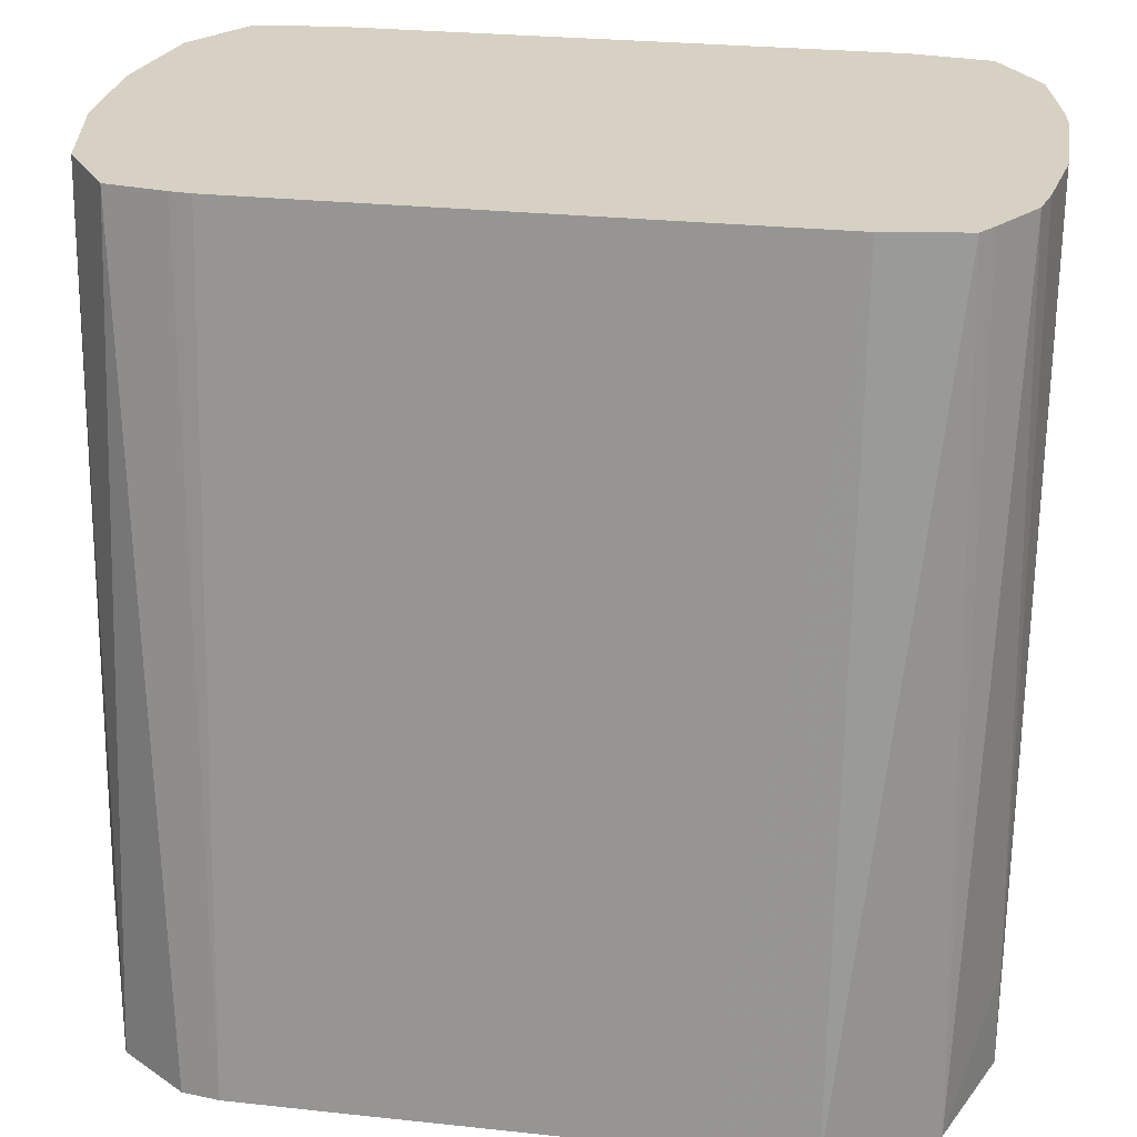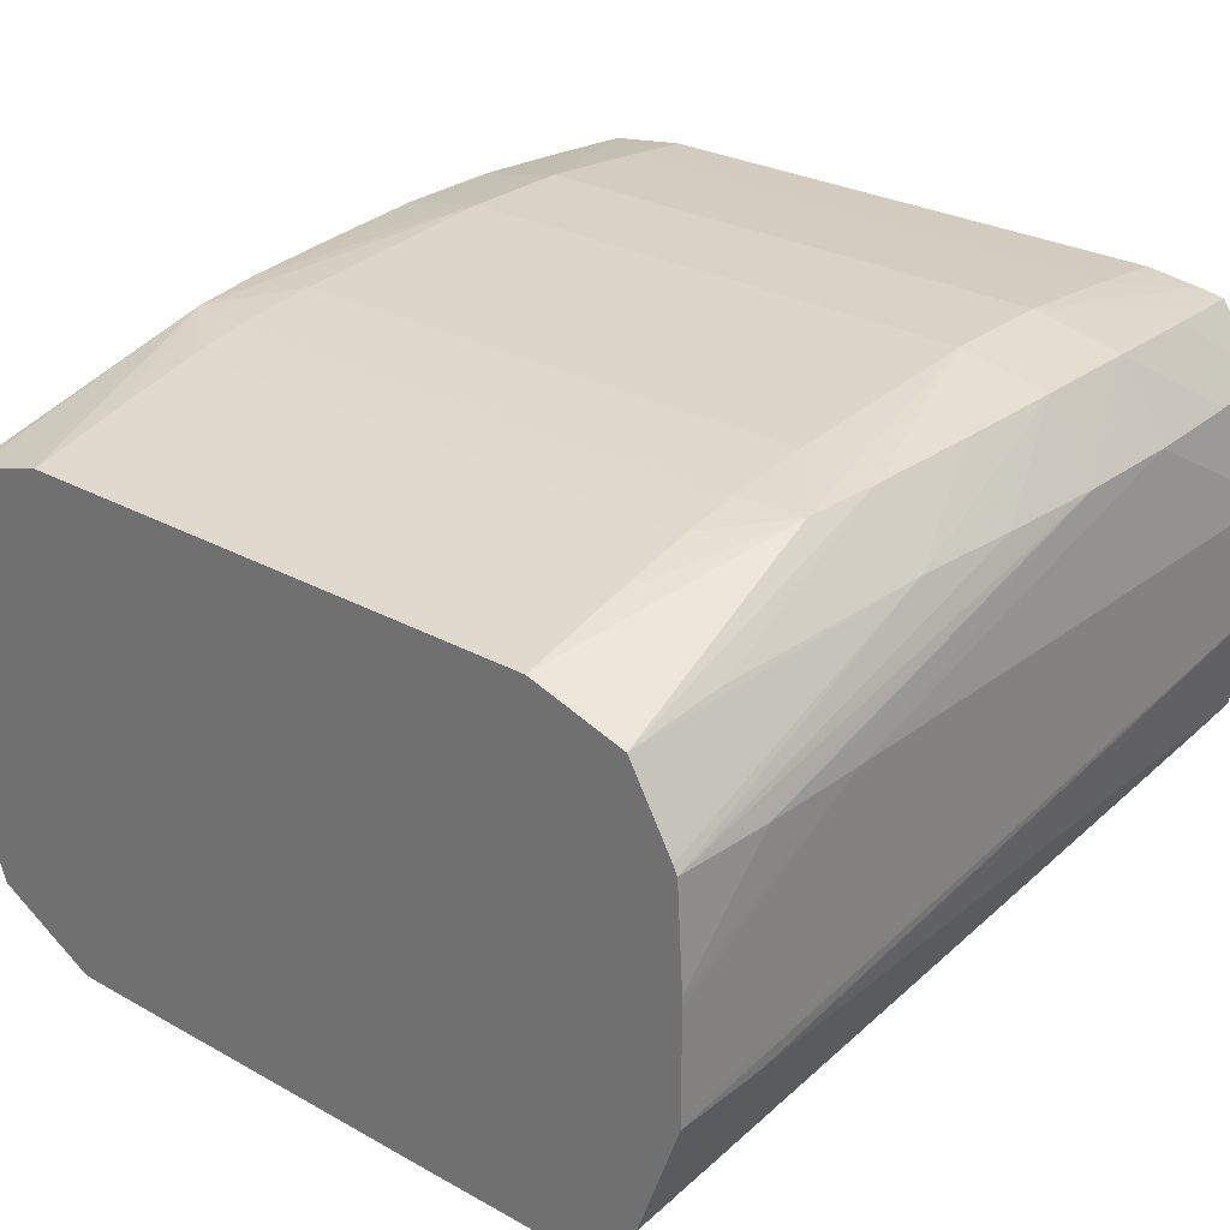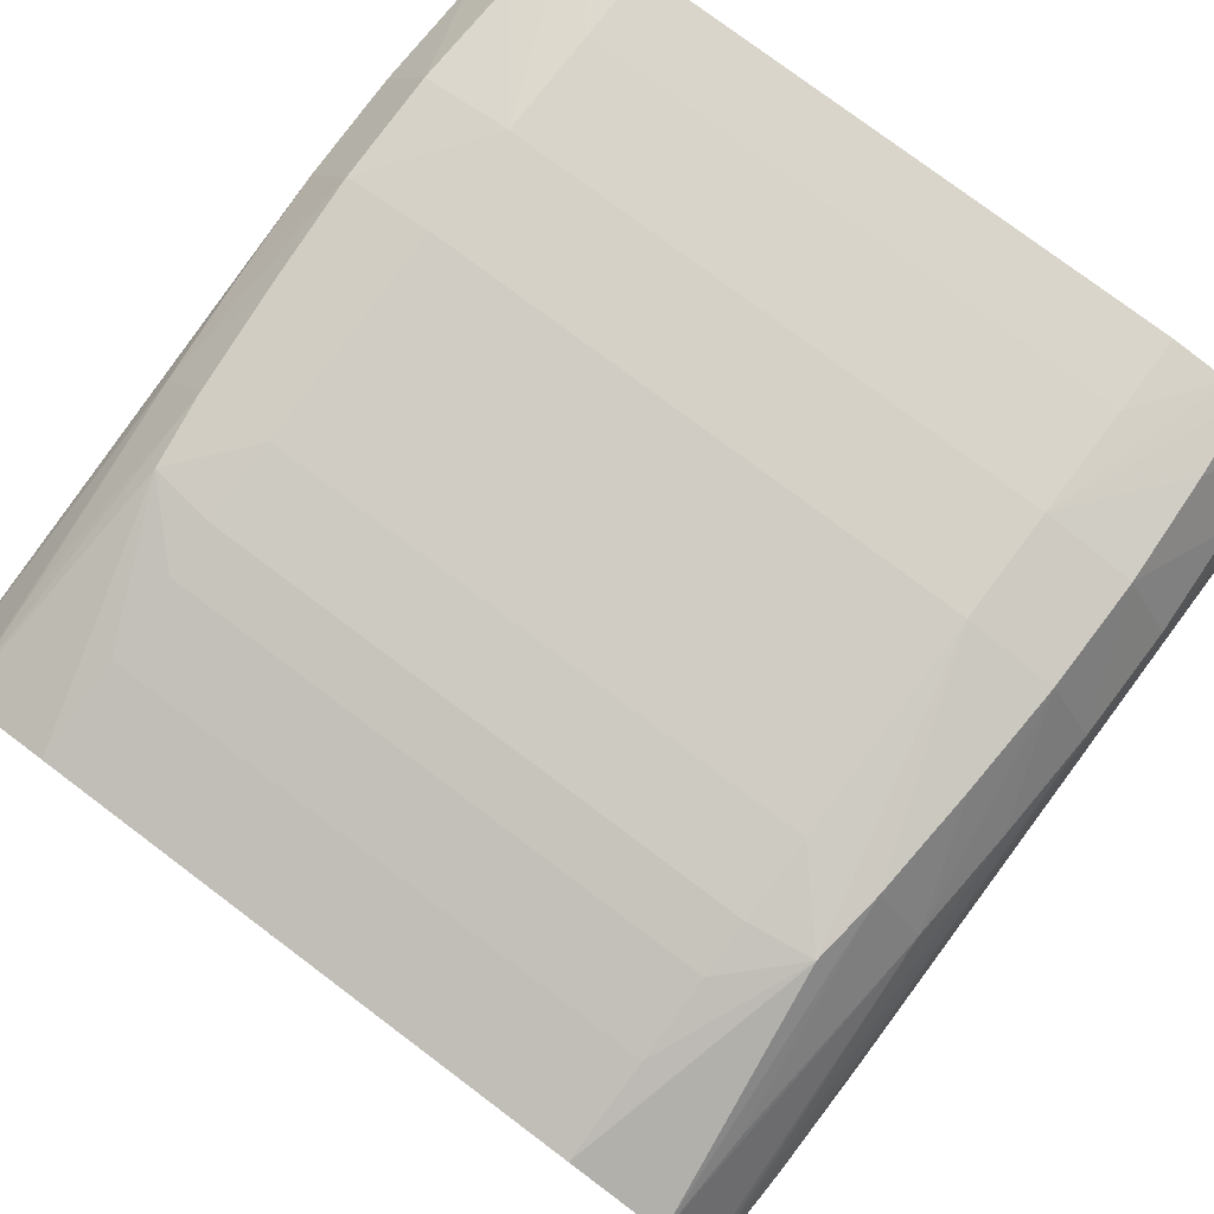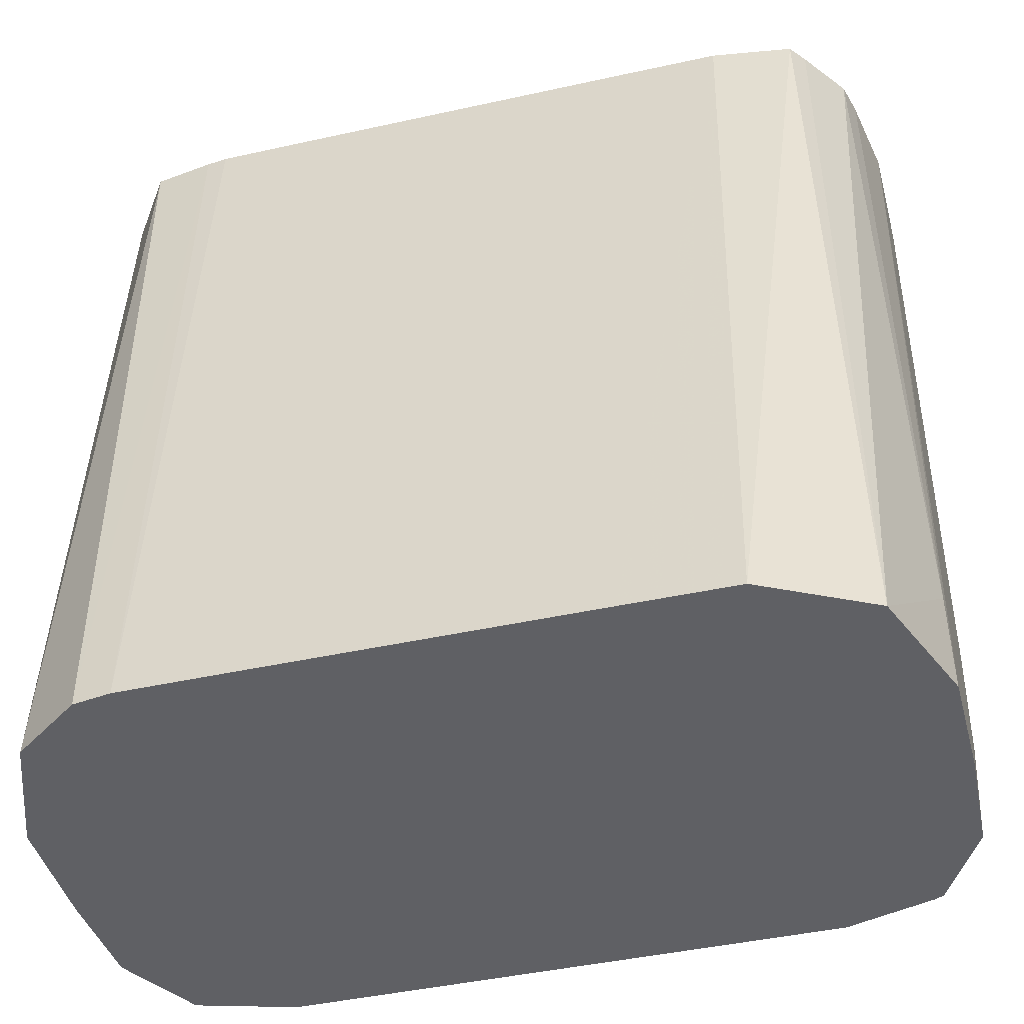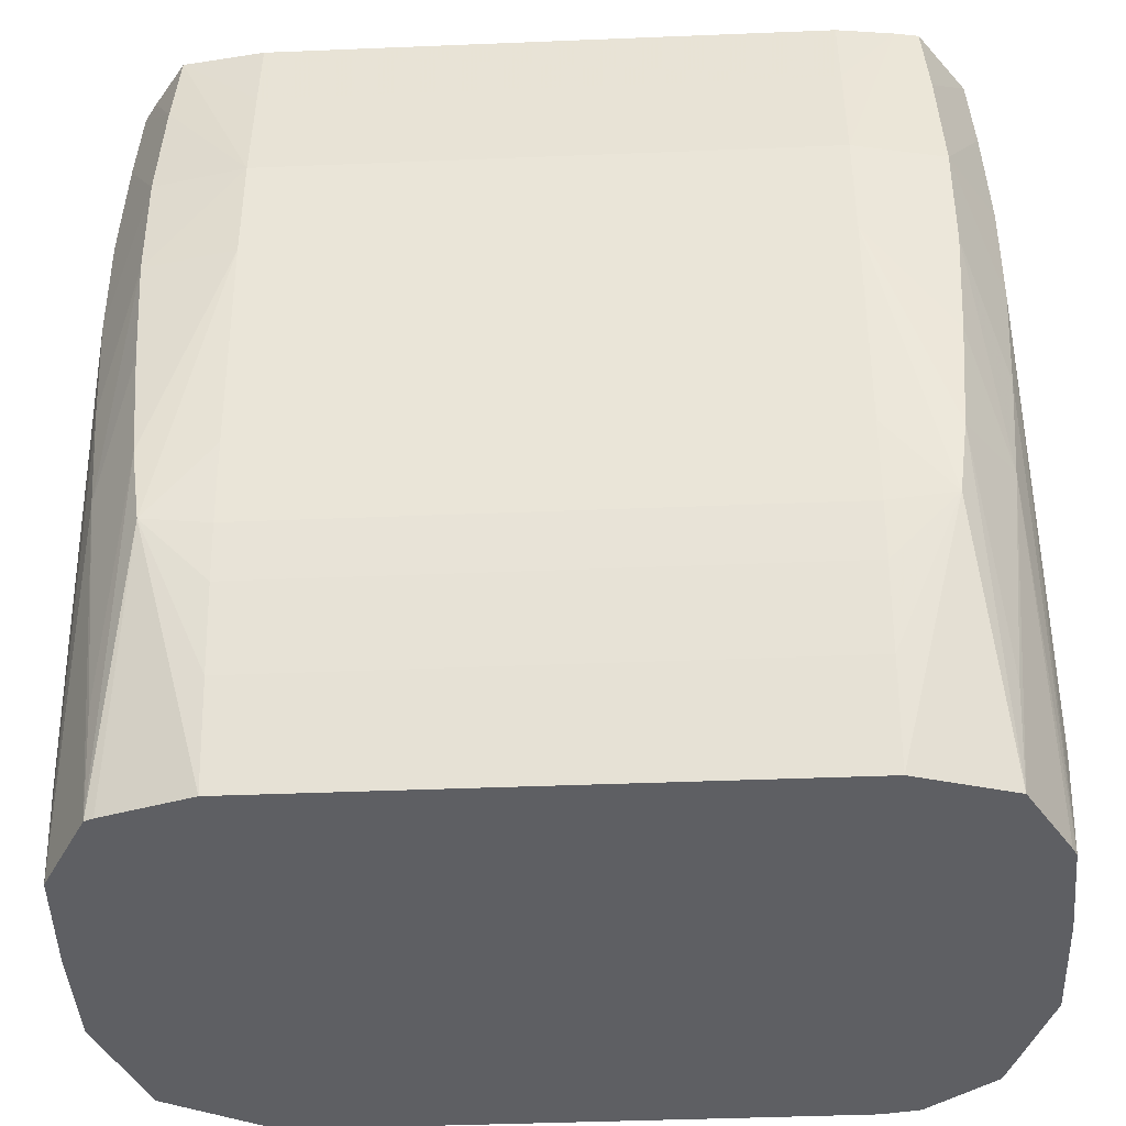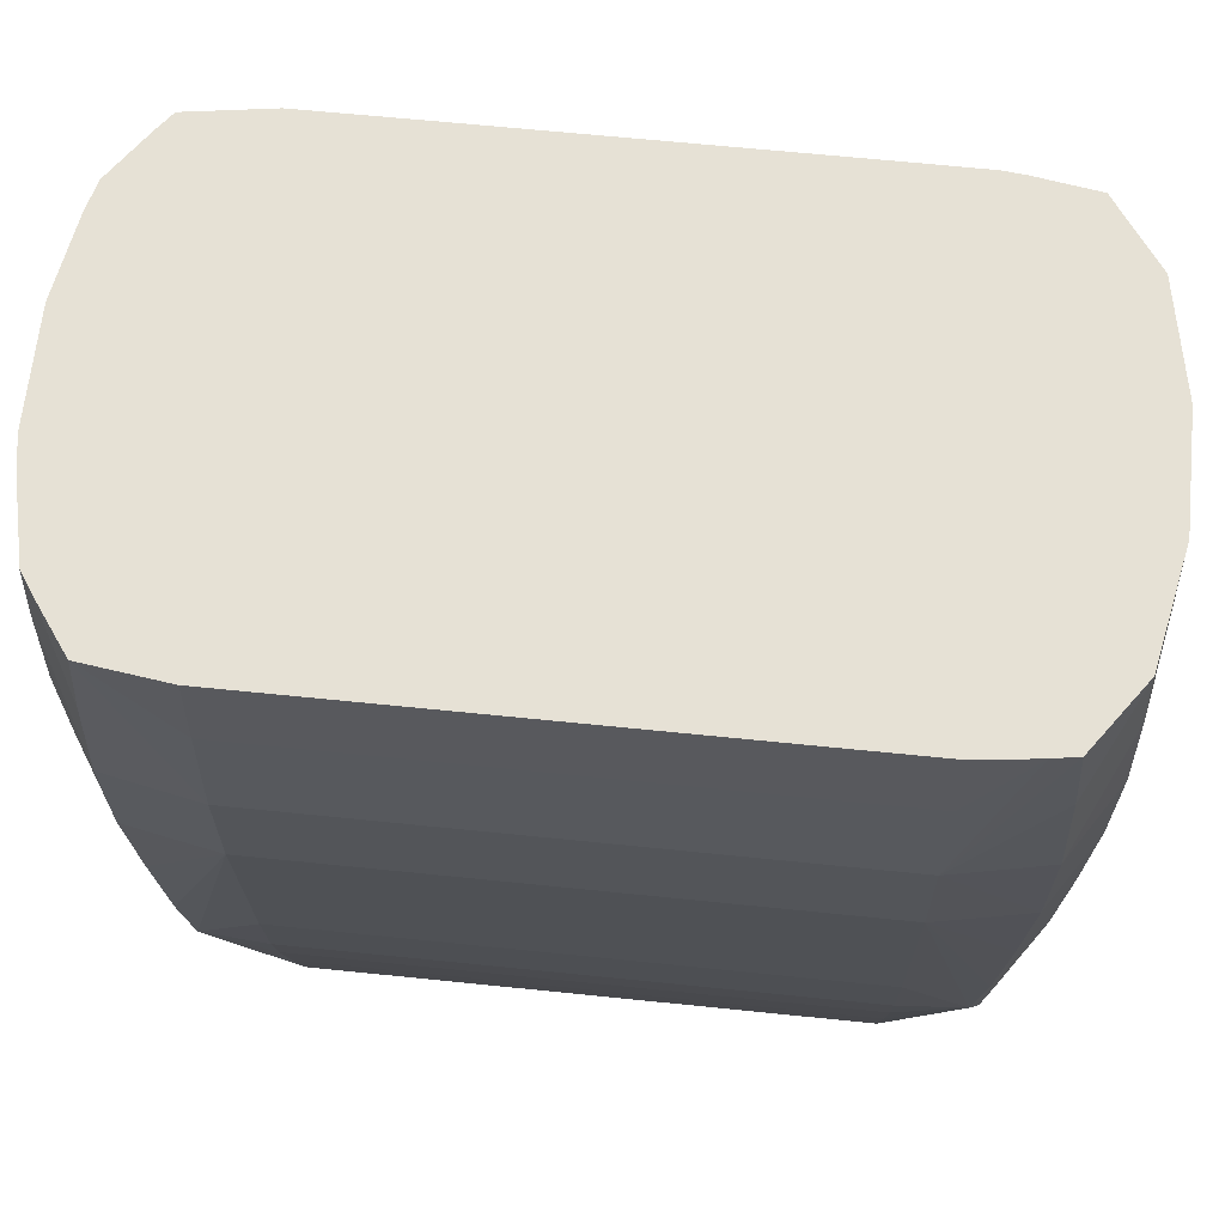
<metadata>
{"format":"obj","ext":"obj","renderer":"f3d","projection":"perspective","resolution":1024,"background":"white","views":[{"elev":27.1,"azim":9.4,"up":"+Z"},{"elev":27.3,"azim":-139.4,"up":"+Y"},{"elev":78.8,"azim":-143.2,"up":"+Y"},{"elev":-43.5,"azim":14.7,"up":"+Z"},{"elev":-41.9,"azim":-177.2,"up":"+Z"},{"elev":64.8,"azim":-174.1,"up":"+Z"}]}
</metadata>
<code>
v -0.005831 0.0251 0.1966
v -0.005831 0.02648 0.1966
v -0.00583 0.02497 0.1966
v -0.005831 0.02648 0.2081
v -0.005831 0.02799 0.1994
v -0.00583 0.02662 0.1966
v -0.005815 0.02497 0.1979
v -0.005259 0.02339 0.1966
v -0.005543 0.02497 0.2081
v -0.005831 0.02799 0.2081
v -0.005676 0.02951 0.2055
v -0.005662 0.02951 0.204
v -0.005814 0.02799 0.1979
v -0.00575 0.02799 0.1966
v -0.005237 0.02334 0.1966
v -0.004896 0.02405 0.2081
v -0.005529 0.02951 0.2081
v -0.005607 0.02951 0.207
v -0.00503 0.03052 0.2055
v -0.005015 0.0305 0.204
v -0.005573 0.02951 0.2025
v -0.005453 0.02951 0.201
v -0.005692 0.02811 0.1966
v -0.004295 0.02265 0.1966
v -0.004068 0.02392 0.2081
v -0.004882 0.03041 0.2081
v -0.004961 0.03046 0.207
v -0.003783 0.03077 0.2055
v -0.004926 0.03044 0.2025
v -0.003783 0.03075 0.204
v -0.004807 0.03037 0.201
v -0.005168 0.02933 0.1979
v -0.005103 0.02914 0.1966
v -0.003783 0.02257 0.1966
v -0.003783 0.02389 0.2081
v -0.004555 0.03047 0.2081
v -0.003783 0.03066 0.207
v 0.003783 0.03077 0.2055
v -0.003783 0.03048 0.201
v -0.004672 0.03031 0.1999
v 0.003783 0.03075 0.204
v -0.003783 0.02954 0.1966
v -0.002269 0.02257 0.1966
v -0.00269 0.02388 0.2081
v -0.003783 0.03056 0.2081
v 0.003783 0.03066 0.207
v 0.004882 0.03041 0.2081
v 0.004961 0.03046 0.207
v 0.00503 0.03052 0.2055
v 0.005015 0.0305 0.204
v -0.003783 0.03034 0.1998
v 0.003783 0.03048 0.201
v -0.003783 0.03019 0.1991
v -0.003783 0.02991 0.1979
v 0.004926 0.03044 0.2025
v 0.004807 0.03037 0.201
v 0.004672 0.03031 0.1999
v -0.002269 0.02991 0.1979
v 0.003783 0.02954 0.1966
v 0.002269 0.02257 0.1966
v 0.002269 0.02388 0.2081
v 0.003783 0.03056 0.2081
v 0.005348 0.02977 0.2081
v 0.005529 0.02951 0.2081
v 0.005607 0.02951 0.207
v 0.005676 0.02951 0.2055
v 0.005662 0.02951 0.204
v 0.005573 0.02951 0.2025
v 0.005453 0.02951 0.201
v -0.002269 0.03019 0.1991
v 0.003783 0.03034 0.1998
v 0.005168 0.02933 0.1979
v 0.005103 0.02914 0.1966
v 0.004979 0.0292 0.1966
v 0.003783 0.02991 0.1979
v 0.003783 0.03019 0.1991
v 0.002269 0.02991 0.1979
v 0.003783 0.02257 0.1966
v 0.003783 0.02389 0.2081
v 0.005769 0.02841 0.2081
v 0.005831 0.02799 0.2081
v 0.005831 0.02799 0.1994
v 0.005814 0.02799 0.1979
v 0.00575 0.02799 0.1966
v 0.002269 0.03019 0.1991
v 0.005237 0.02334 0.1966
v 0.004896 0.02405 0.2081
v 0.005831 0.02648 0.2081
v 0.005831 0.02648 0.1966
v 0.00583 0.02497 0.1966
v 0.005815 0.02497 0.1979
v 0.005543 0.02497 0.2081
v 0.005076 0.02429 0.2081
v 0.005647 0.02539 0.2081
f 1 2 6
f 1 6 14
f 1 14 23
f 1 23 33
f 1 33 42
f 1 42 59
f 1 59 74
f 1 74 73
f 1 73 84
f 1 84 89
f 1 89 90
f 1 90 86
f 1 86 78
f 1 78 60
f 1 60 43
f 1 43 34
f 1 34 24
f 1 24 15
f 1 15 8
f 1 8 3
f 1 3 4
f 1 4 10
f 1 10 5
f 1 5 2
f 2 5 6
f 3 7 4
f 3 8 7
f 4 7 9
f 4 9 16
f 4 16 25
f 4 25 35
f 4 35 44
f 4 44 61
f 4 61 79
f 4 79 87
f 4 87 93
f 4 93 92
f 4 92 94
f 4 94 88
f 4 88 81
f 4 81 80
f 4 80 64
f 4 64 63
f 4 63 47
f 4 47 62
f 4 62 45
f 4 45 36
f 4 36 26
f 4 26 17
f 4 17 10
f 5 10 11
f 5 11 12
f 5 12 13
f 5 13 6
f 6 13 14
f 7 8 9
f 8 15 9
f 9 15 16
f 10 17 18
f 10 18 11
f 11 18 19
f 11 19 12
f 12 19 20
f 12 20 21
f 12 21 14
f 12 14 13
f 14 21 22
f 14 22 23
f 15 24 16
f 16 24 25
f 17 26 27
f 17 27 18
f 18 27 19
f 19 27 28
f 19 28 20
f 20 29 22
f 20 22 21
f 20 28 30
f 20 30 29
f 22 29 31
f 22 31 32
f 22 32 33
f 22 33 23
f 24 34 25
f 25 34 35
f 26 36 28
f 26 28 27
f 28 36 37
f 28 37 46
f 28 46 38
f 28 38 41
f 28 41 30
f 29 30 31
f 30 39 40
f 30 40 31
f 30 41 52
f 30 52 39
f 31 40 33
f 31 33 32
f 33 40 42
f 34 43 44
f 34 44 35
f 36 45 37
f 37 45 62
f 37 62 46
f 38 46 47
f 38 47 48
f 38 48 49
f 38 49 50
f 38 50 41
f 39 51 40
f 39 52 71
f 39 71 51
f 40 51 53
f 40 53 54
f 40 54 42
f 41 50 55
f 41 55 56
f 41 56 57
f 41 57 52
f 42 54 58
f 42 58 77
f 42 77 59
f 43 60 61
f 43 61 44
f 46 62 47
f 47 63 48
f 48 63 64
f 48 64 65
f 48 65 49
f 49 65 66
f 49 66 67
f 49 67 50
f 50 67 68
f 50 68 69
f 50 69 55
f 51 70 53
f 51 71 85
f 51 85 70
f 52 57 71
f 53 70 58
f 53 58 54
f 55 69 56
f 56 69 72
f 56 72 73
f 56 73 57
f 57 73 74
f 57 74 59
f 57 59 75
f 57 75 76
f 57 76 71
f 58 70 85
f 58 85 77
f 59 77 75
f 60 78 79
f 60 79 61
f 64 80 65
f 65 80 66
f 66 80 81
f 66 81 82
f 66 82 67
f 67 82 83
f 67 83 84
f 67 84 68
f 68 84 69
f 69 73 72
f 69 84 73
f 71 76 85
f 75 77 85
f 75 85 76
f 78 86 87
f 78 87 79
f 81 88 89
f 81 89 82
f 82 89 83
f 83 89 84
f 86 90 91
f 86 91 92
f 86 92 93
f 86 93 87
f 88 94 91
f 88 91 90
f 88 90 89
f 91 94 92

</code>
